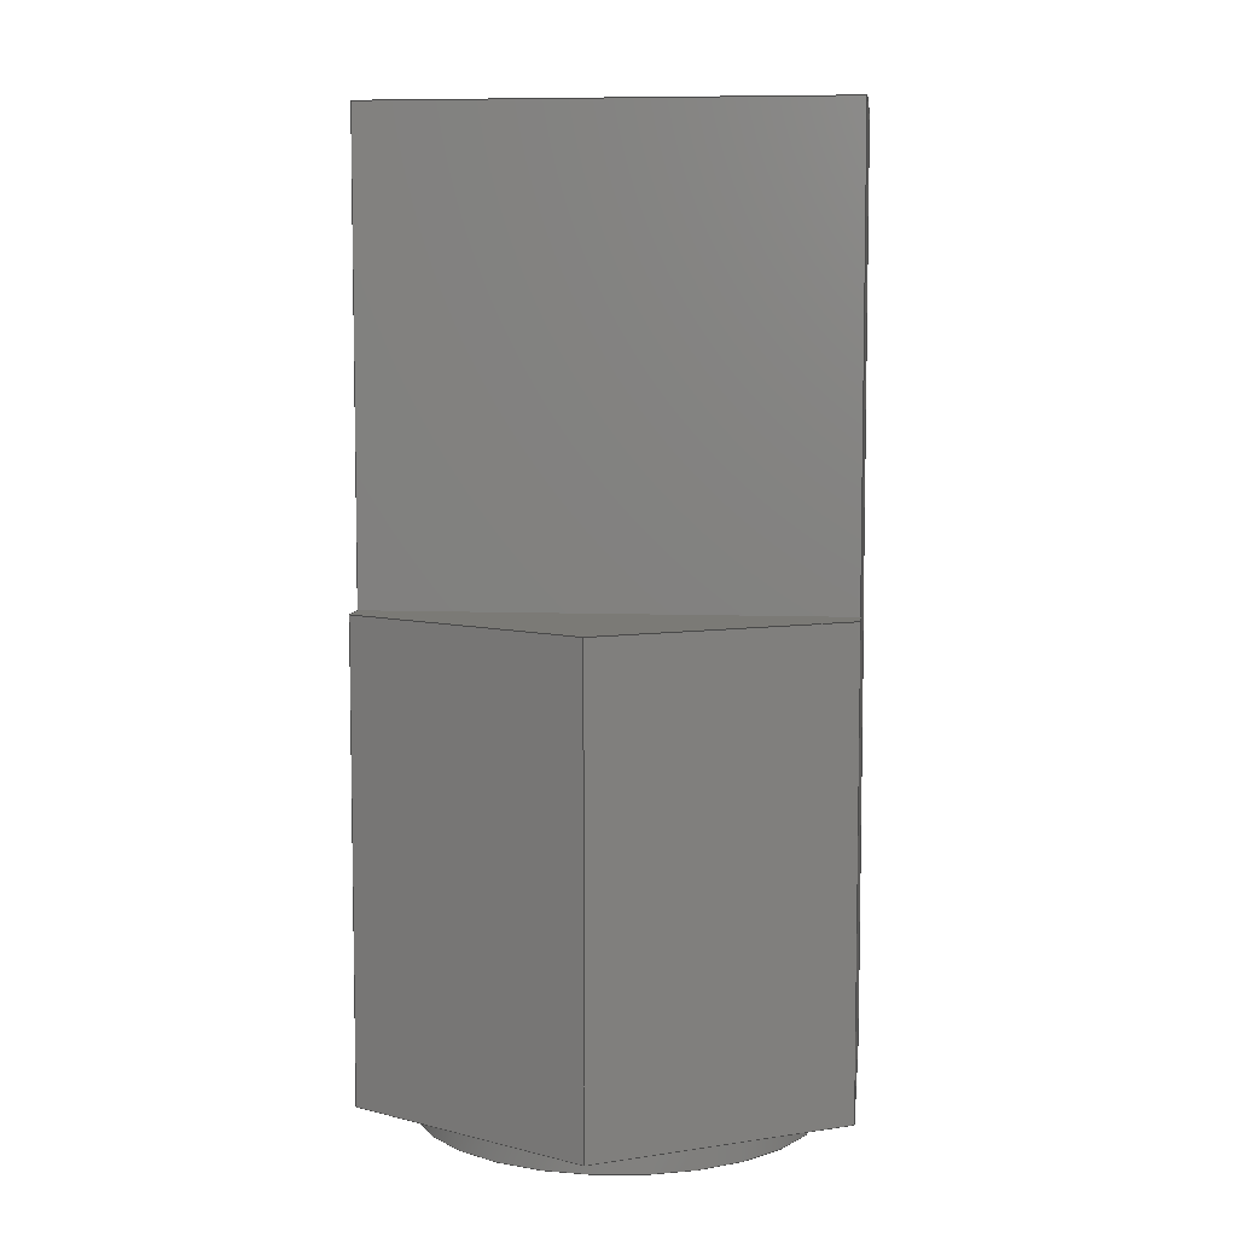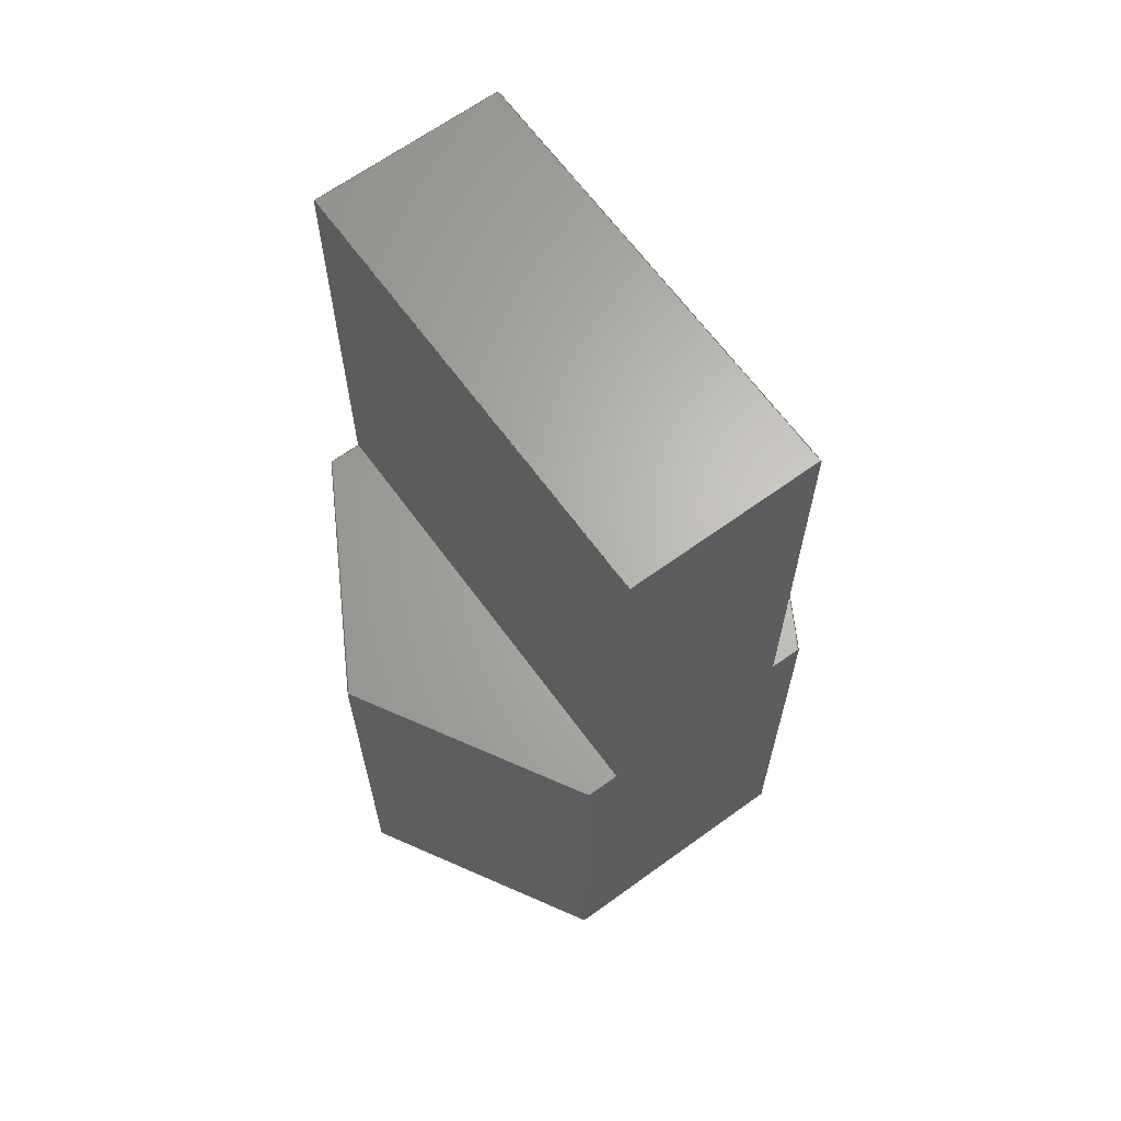
<metadata>
{"format":"step","ext":"step","renderer":"f3d","projection":"perspective","resolution":1024,"background":"white","views":[{"elev":7.0,"azim":96.4,"up":"+Y"},{"elev":65.4,"azim":-36.1,"up":"+Y"}]}
</metadata>
<code>
ISO-10303-21;
DATA;
#1=MECHANICAL_DESIGN_GEOMETRIC_PRESENTATION_REPRESENTATION('',(#4),#417);
#2=SHAPE_REPRESENTATION_RELATIONSHIP('SRR','None',#424,#3);
#3=ADVANCED_BREP_SHAPE_REPRESENTATION('',(#5),#416);
#4=STYLED_ITEM('',(#434),#5);
#5=MANIFOLD_SOLID_BREP('Body1',#249);
#6=CYLINDRICAL_SURFACE('',#276,0.3);
#7=FACE_BOUND('',#30,.T.);
#8=CIRCLE('',#269,0.3);
#9=CIRCLE('',#277,0.3);
#10=FACE_OUTER_BOUND('',#24,.T.);
#11=FACE_OUTER_BOUND('',#25,.T.);
#12=FACE_OUTER_BOUND('',#26,.T.);
#13=FACE_OUTER_BOUND('',#27,.T.);
#14=FACE_OUTER_BOUND('',#28,.T.);
#15=FACE_OUTER_BOUND('',#29,.T.);
#16=FACE_OUTER_BOUND('',#31,.T.);
#17=FACE_OUTER_BOUND('',#32,.T.);
#18=FACE_OUTER_BOUND('',#33,.T.);
#19=FACE_OUTER_BOUND('',#34,.T.);
#20=FACE_OUTER_BOUND('',#35,.T.);
#21=FACE_OUTER_BOUND('',#36,.T.);
#22=FACE_OUTER_BOUND('',#37,.T.);
#23=FACE_OUTER_BOUND('',#38,.T.);
#24=EDGE_LOOP('',(#156,#157,#158,#159));
#25=EDGE_LOOP('',(#160,#161,#162,#163));
#26=EDGE_LOOP('',(#164,#165,#166,#167));
#27=EDGE_LOOP('',(#168,#169,#170,#171,#172));
#28=EDGE_LOOP('',(#173,#174,#175,#176,#177));
#29=EDGE_LOOP('',(#178,#179,#180,#181,#182,#183));
#30=EDGE_LOOP('',(#184));
#31=EDGE_LOOP('',(#185,#186,#187,#188));
#32=EDGE_LOOP('',(#189,#190,#191,#192));
#33=EDGE_LOOP('',(#193,#194,#195,#196,#197,#198,#199,#200));
#34=EDGE_LOOP('',(#201,#202,#203,#204));
#35=EDGE_LOOP('',(#205,#206,#207,#208));
#36=EDGE_LOOP('',(#209,#210,#211,#212,#213,#214,#215,#216));
#37=EDGE_LOOP('',(#217,#218,#219,#220));
#38=EDGE_LOOP('',(#221));
#39=LINE('',#348,#70);
#40=LINE('',#350,#71);
#41=LINE('',#352,#72);
#42=LINE('',#353,#73);
#43=LINE('',#357,#74);
#44=LINE('',#359,#75);
#45=LINE('',#361,#76);
#46=LINE('',#362,#77);
#47=LINE('',#364,#78);
#48=LINE('',#365,#79);
#49=LINE('',#368,#80);
#50=LINE('',#370,#81);
#51=LINE('',#372,#82);
#52=LINE('',#373,#83);
#53=LINE('',#376,#84);
#54=LINE('',#378,#85);
#55=LINE('',#380,#86);
#56=LINE('',#381,#87);
#57=LINE('',#385,#88);
#58=LINE('',#387,#89);
#59=LINE('',#389,#90);
#60=LINE('',#391,#91);
#61=LINE('',#393,#92);
#62=LINE('',#394,#93);
#63=LINE('',#398,#94);
#64=LINE('',#399,#95);
#65=LINE('',#401,#96);
#66=LINE('',#403,#97);
#67=LINE('',#405,#98);
#68=LINE('',#407,#99);
#69=LINE('',#411,#100);
#70=VECTOR('',#283,1);
#71=VECTOR('',#284,1);
#72=VECTOR('',#285,1);
#73=VECTOR('',#286,1);
#74=VECTOR('',#289,1);
#75=VECTOR('',#290,1);
#76=VECTOR('',#291,1);
#77=VECTOR('',#292,1);
#78=VECTOR('',#295,1);
#79=VECTOR('',#296,1);
#80=VECTOR('',#299,1);
#81=VECTOR('',#300,1);
#82=VECTOR('',#301,1);
#83=VECTOR('',#302,1);
#84=VECTOR('',#305,1);
#85=VECTOR('',#306,1);
#86=VECTOR('',#307,1);
#87=VECTOR('',#308,1);
#88=VECTOR('',#311,1);
#89=VECTOR('',#312,1);
#90=VECTOR('',#313,1);
#91=VECTOR('',#314,1);
#92=VECTOR('',#315,1);
#93=VECTOR('',#316,1);
#94=VECTOR('',#321,1);
#95=VECTOR('',#322,1);
#96=VECTOR('',#325,1);
#97=VECTOR('',#328,1);
#98=VECTOR('',#331,1);
#99=VECTOR('',#334,1);
#100=VECTOR('',#339,0.3);
#101=VERTEX_POINT('',#346);
#102=VERTEX_POINT('',#347);
#103=VERTEX_POINT('',#349);
#104=VERTEX_POINT('',#351);
#105=VERTEX_POINT('',#355);
#106=VERTEX_POINT('',#356);
#107=VERTEX_POINT('',#358);
#108=VERTEX_POINT('',#360);
#109=VERTEX_POINT('',#367);
#110=VERTEX_POINT('',#369);
#111=VERTEX_POINT('',#371);
#112=VERTEX_POINT('',#375);
#113=VERTEX_POINT('',#377);
#114=VERTEX_POINT('',#379);
#115=VERTEX_POINT('',#383);
#116=VERTEX_POINT('',#384);
#117=VERTEX_POINT('',#386);
#118=VERTEX_POINT('',#388);
#119=VERTEX_POINT('',#390);
#120=VERTEX_POINT('',#392);
#121=VERTEX_POINT('',#395);
#122=VERTEX_POINT('',#410);
#123=EDGE_CURVE('',#101,#102,#39,.T.);
#124=EDGE_CURVE('',#101,#103,#40,.T.);
#125=EDGE_CURVE('',#104,#103,#41,.T.);
#126=EDGE_CURVE('',#102,#104,#42,.T.);
#127=EDGE_CURVE('',#105,#106,#43,.T.);
#128=EDGE_CURVE('',#105,#107,#44,.T.);
#129=EDGE_CURVE('',#108,#107,#45,.T.);
#130=EDGE_CURVE('',#106,#108,#46,.T.);
#131=EDGE_CURVE('',#103,#108,#47,.T.);
#132=EDGE_CURVE('',#107,#104,#48,.T.);
#133=EDGE_CURVE('',#102,#109,#49,.T.);
#134=EDGE_CURVE('',#109,#110,#50,.T.);
#135=EDGE_CURVE('',#110,#111,#51,.T.);
#136=EDGE_CURVE('',#111,#101,#52,.T.);
#137=EDGE_CURVE('',#106,#112,#53,.T.);
#138=EDGE_CURVE('',#112,#113,#54,.T.);
#139=EDGE_CURVE('',#113,#114,#55,.T.);
#140=EDGE_CURVE('',#114,#105,#56,.T.);
#141=EDGE_CURVE('',#115,#116,#57,.T.);
#142=EDGE_CURVE('',#117,#115,#58,.T.);
#143=EDGE_CURVE('',#118,#117,#59,.T.);
#144=EDGE_CURVE('',#119,#118,#60,.T.);
#145=EDGE_CURVE('',#120,#119,#61,.T.);
#146=EDGE_CURVE('',#116,#120,#62,.T.);
#147=EDGE_CURVE('',#121,#121,#8,.T.);
#148=EDGE_CURVE('',#115,#114,#63,.T.);
#149=EDGE_CURVE('',#117,#113,#64,.T.);
#150=EDGE_CURVE('',#118,#112,#65,.T.);
#151=EDGE_CURVE('',#119,#111,#66,.T.);
#152=EDGE_CURVE('',#120,#110,#67,.T.);
#153=EDGE_CURVE('',#116,#109,#68,.T.);
#154=EDGE_CURVE('',#121,#122,#69,.T.);
#155=EDGE_CURVE('',#122,#122,#9,.T.);
#156=ORIENTED_EDGE('',*,*,#123,.F.);
#157=ORIENTED_EDGE('',*,*,#124,.T.);
#158=ORIENTED_EDGE('',*,*,#125,.F.);
#159=ORIENTED_EDGE('',*,*,#126,.F.);
#160=ORIENTED_EDGE('',*,*,#127,.F.);
#161=ORIENTED_EDGE('',*,*,#128,.T.);
#162=ORIENTED_EDGE('',*,*,#129,.F.);
#163=ORIENTED_EDGE('',*,*,#130,.F.);
#164=ORIENTED_EDGE('',*,*,#131,.T.);
#165=ORIENTED_EDGE('',*,*,#129,.T.);
#166=ORIENTED_EDGE('',*,*,#132,.T.);
#167=ORIENTED_EDGE('',*,*,#125,.T.);
#168=ORIENTED_EDGE('',*,*,#123,.T.);
#169=ORIENTED_EDGE('',*,*,#133,.T.);
#170=ORIENTED_EDGE('',*,*,#134,.T.);
#171=ORIENTED_EDGE('',*,*,#135,.T.);
#172=ORIENTED_EDGE('',*,*,#136,.T.);
#173=ORIENTED_EDGE('',*,*,#127,.T.);
#174=ORIENTED_EDGE('',*,*,#137,.T.);
#175=ORIENTED_EDGE('',*,*,#138,.T.);
#176=ORIENTED_EDGE('',*,*,#139,.T.);
#177=ORIENTED_EDGE('',*,*,#140,.T.);
#178=ORIENTED_EDGE('',*,*,#141,.F.);
#179=ORIENTED_EDGE('',*,*,#142,.F.);
#180=ORIENTED_EDGE('',*,*,#143,.F.);
#181=ORIENTED_EDGE('',*,*,#144,.F.);
#182=ORIENTED_EDGE('',*,*,#145,.F.);
#183=ORIENTED_EDGE('',*,*,#146,.F.);
#184=ORIENTED_EDGE('',*,*,#147,.T.);
#185=ORIENTED_EDGE('',*,*,#142,.T.);
#186=ORIENTED_EDGE('',*,*,#148,.T.);
#187=ORIENTED_EDGE('',*,*,#139,.F.);
#188=ORIENTED_EDGE('',*,*,#149,.F.);
#189=ORIENTED_EDGE('',*,*,#143,.T.);
#190=ORIENTED_EDGE('',*,*,#149,.T.);
#191=ORIENTED_EDGE('',*,*,#138,.F.);
#192=ORIENTED_EDGE('',*,*,#150,.F.);
#193=ORIENTED_EDGE('',*,*,#144,.T.);
#194=ORIENTED_EDGE('',*,*,#150,.T.);
#195=ORIENTED_EDGE('',*,*,#137,.F.);
#196=ORIENTED_EDGE('',*,*,#130,.T.);
#197=ORIENTED_EDGE('',*,*,#131,.F.);
#198=ORIENTED_EDGE('',*,*,#124,.F.);
#199=ORIENTED_EDGE('',*,*,#136,.F.);
#200=ORIENTED_EDGE('',*,*,#151,.F.);
#201=ORIENTED_EDGE('',*,*,#145,.T.);
#202=ORIENTED_EDGE('',*,*,#151,.T.);
#203=ORIENTED_EDGE('',*,*,#135,.F.);
#204=ORIENTED_EDGE('',*,*,#152,.F.);
#205=ORIENTED_EDGE('',*,*,#146,.T.);
#206=ORIENTED_EDGE('',*,*,#152,.T.);
#207=ORIENTED_EDGE('',*,*,#134,.F.);
#208=ORIENTED_EDGE('',*,*,#153,.F.);
#209=ORIENTED_EDGE('',*,*,#141,.T.);
#210=ORIENTED_EDGE('',*,*,#153,.T.);
#211=ORIENTED_EDGE('',*,*,#133,.F.);
#212=ORIENTED_EDGE('',*,*,#126,.T.);
#213=ORIENTED_EDGE('',*,*,#132,.F.);
#214=ORIENTED_EDGE('',*,*,#128,.F.);
#215=ORIENTED_EDGE('',*,*,#140,.F.);
#216=ORIENTED_EDGE('',*,*,#148,.F.);
#217=ORIENTED_EDGE('',*,*,#147,.F.);
#218=ORIENTED_EDGE('',*,*,#154,.T.);
#219=ORIENTED_EDGE('',*,*,#155,.T.);
#220=ORIENTED_EDGE('',*,*,#154,.F.);
#221=ORIENTED_EDGE('',*,*,#155,.F.);
#222=PLANE('',#263);
#223=PLANE('',#264);
#224=PLANE('',#265);
#225=PLANE('',#266);
#226=PLANE('',#267);
#227=PLANE('',#268);
#228=PLANE('',#270);
#229=PLANE('',#271);
#230=PLANE('',#272);
#231=PLANE('',#273);
#232=PLANE('',#274);
#233=PLANE('',#275);
#234=PLANE('',#278);
#235=ADVANCED_FACE('',(#10),#222,.T.);
#236=ADVANCED_FACE('',(#11),#223,.T.);
#237=ADVANCED_FACE('',(#12),#224,.T.);
#238=ADVANCED_FACE('',(#13),#225,.T.);
#239=ADVANCED_FACE('',(#14),#226,.T.);
#240=ADVANCED_FACE('',(#15,#7),#227,.F.);
#241=ADVANCED_FACE('',(#16),#228,.T.);
#242=ADVANCED_FACE('',(#17),#229,.T.);
#243=ADVANCED_FACE('',(#18),#230,.T.);
#244=ADVANCED_FACE('',(#19),#231,.T.);
#245=ADVANCED_FACE('',(#20),#232,.T.);
#246=ADVANCED_FACE('',(#21),#233,.T.);
#247=ADVANCED_FACE('',(#22),#6,.T.);
#248=ADVANCED_FACE('',(#23),#234,.F.);
#249=CLOSED_SHELL('',(#235,#236,#237,#238,#239,#240,#241,#242,#243,#244,
#245,#246,#247,#248));
#250=DERIVED_UNIT_ELEMENT(#252,1);
#251=DERIVED_UNIT_ELEMENT(#419,3);
#252=(
MASS_UNIT()
NAMED_UNIT(*)
SI_UNIT(.KILO.,.GRAM.)
);
#253=DERIVED_UNIT((#250,#251));
#254=MEASURE_REPRESENTATION_ITEM('density measure',
POSITIVE_RATIO_MEASURE(8490),#253);
#255=PROPERTY_DEFINITION_REPRESENTATION(#260,#257);
#256=PROPERTY_DEFINITION_REPRESENTATION(#261,#258);
#257=REPRESENTATION('material name',(#259),#416);
#258=REPRESENTATION('density',(#254),#416);
#259=DESCRIPTIVE_REPRESENTATION_ITEM('Brass','Brass');
#260=PROPERTY_DEFINITION('material property','material name',#426);
#261=PROPERTY_DEFINITION('material property','density of part',#426);
#262=AXIS2_PLACEMENT_3D('placement',#344,#279,#280);
#263=AXIS2_PLACEMENT_3D('',#345,#281,#282);
#264=AXIS2_PLACEMENT_3D('',#354,#287,#288);
#265=AXIS2_PLACEMENT_3D('',#363,#293,#294);
#266=AXIS2_PLACEMENT_3D('',#366,#297,#298);
#267=AXIS2_PLACEMENT_3D('',#374,#303,#304);
#268=AXIS2_PLACEMENT_3D('',#382,#309,#310);
#269=AXIS2_PLACEMENT_3D('',#396,#317,#318);
#270=AXIS2_PLACEMENT_3D('',#397,#319,#320);
#271=AXIS2_PLACEMENT_3D('',#400,#323,#324);
#272=AXIS2_PLACEMENT_3D('',#402,#326,#327);
#273=AXIS2_PLACEMENT_3D('',#404,#329,#330);
#274=AXIS2_PLACEMENT_3D('',#406,#332,#333);
#275=AXIS2_PLACEMENT_3D('',#408,#335,#336);
#276=AXIS2_PLACEMENT_3D('',#409,#337,#338);
#277=AXIS2_PLACEMENT_3D('',#412,#340,#341);
#278=AXIS2_PLACEMENT_3D('',#413,#342,#343);
#279=DIRECTION('axis',(0,0,1));
#280=DIRECTION('refdir',(1,0,0));
#281=DIRECTION('center_axis',(1,0,0));
#282=DIRECTION('ref_axis',(0,0,-1));
#283=DIRECTION('',(0,0,1));
#284=DIRECTION('',(0,1,0));
#285=DIRECTION('',(0,0,-1));
#286=DIRECTION('',(0,1,0));
#287=DIRECTION('center_axis',(-1,0,0));
#288=DIRECTION('ref_axis',(0,0,1));
#289=DIRECTION('',(0,0,-1));
#290=DIRECTION('',(0,1,0));
#291=DIRECTION('',(0,0,1));
#292=DIRECTION('',(0,1,0));
#293=DIRECTION('center_axis',(0,1,0));
#294=DIRECTION('ref_axis',(0,0,1));
#295=DIRECTION('',(-1,0,0));
#296=DIRECTION('',(1,0,0));
#297=DIRECTION('center_axis',(0,1,0));
#298=DIRECTION('ref_axis',(0,0,1));
#299=DIRECTION('',(1,0,0));
#300=DIRECTION('',(0.5,0,-0.866));
#301=DIRECTION('',(-0.5,0,-0.866));
#302=DIRECTION('',(-1,0,0));
#303=DIRECTION('center_axis',(0,1,0));
#304=DIRECTION('ref_axis',(0,0,1));
#305=DIRECTION('',(-1,0,0));
#306=DIRECTION('',(-0.5,0,0.866));
#307=DIRECTION('',(0.5,0,0.866));
#308=DIRECTION('',(1,0,0));
#309=DIRECTION('center_axis',(0,1,0));
#310=DIRECTION('ref_axis',(-1,0,0));
#311=DIRECTION('',(1,0,0));
#312=DIRECTION('',(0.5,0,0.866));
#313=DIRECTION('',(-0.5,0,0.866));
#314=DIRECTION('',(-1,0,0));
#315=DIRECTION('',(-0.5,0,-0.866));
#316=DIRECTION('',(0.5,0,-0.866));
#317=DIRECTION('center_axis',(0,1,0));
#318=DIRECTION('ref_axis',(1,0,0));
#319=DIRECTION('center_axis',(-0.866,0,0.5));
#320=DIRECTION('ref_axis',(0.5,0,0.866));
#321=DIRECTION('',(0,1,0));
#322=DIRECTION('',(0,1,0));
#323=DIRECTION('center_axis',(-0.866,0,-0.5));
#324=DIRECTION('ref_axis',(-0.5,0,0.866));
#325=DIRECTION('',(0,1,0));
#326=DIRECTION('center_axis',(0,0,-1));
#327=DIRECTION('ref_axis',(-1,0,0));
#328=DIRECTION('',(0,1,0));
#329=DIRECTION('center_axis',(0.866,0,-0.5));
#330=DIRECTION('ref_axis',(-0.5,0,-0.866));
#331=DIRECTION('',(0,1,0));
#332=DIRECTION('center_axis',(0.866,0,0.5));
#333=DIRECTION('ref_axis',(0.5,0,-0.866));
#334=DIRECTION('',(0,1,0));
#335=DIRECTION('center_axis',(0,0,1));
#336=DIRECTION('ref_axis',(1,0,0));
#337=DIRECTION('center_axis',(0,1,0));
#338=DIRECTION('ref_axis',(1,0,0));
#339=DIRECTION('',(0,-1,0));
#340=DIRECTION('center_axis',(0,1,0));
#341=DIRECTION('ref_axis',(1,0,0));
#342=DIRECTION('center_axis',(0,1,0));
#343=DIRECTION('ref_axis',(1,0,0));
#344=CARTESIAN_POINT('',(0,0,0));
#345=CARTESIAN_POINT('Origin',(4.65,0.75,9.35));
#346=CARTESIAN_POINT('',(4.65,0.75,8.65));
#347=CARTESIAN_POINT('',(4.65,0.75,9.35));
#348=CARTESIAN_POINT('',(4.65,0.75,9.175));
#349=CARTESIAN_POINT('',(4.65,1.45,8.65));
#350=CARTESIAN_POINT('',(4.65,0.75,8.65));
#351=CARTESIAN_POINT('',(4.65,1.45,9.35));
#352=CARTESIAN_POINT('',(4.65,1.45,8.65));
#353=CARTESIAN_POINT('',(4.65,0.75,9.35));
#354=CARTESIAN_POINT('Origin',(4.35,0.75,8.65));
#355=CARTESIAN_POINT('',(4.35,0.75,9.35));
#356=CARTESIAN_POINT('',(4.35,0.75,8.65));
#357=CARTESIAN_POINT('',(4.35,0.75,8.825));
#358=CARTESIAN_POINT('',(4.35,1.45,9.35));
#359=CARTESIAN_POINT('',(4.35,0.75,9.35));
#360=CARTESIAN_POINT('',(4.35,1.45,8.65));
#361=CARTESIAN_POINT('',(4.35,1.45,9.35));
#362=CARTESIAN_POINT('',(4.35,0.75,8.65));
#363=CARTESIAN_POINT('Origin',(4.5,1.45,9));
#364=CARTESIAN_POINT('',(4.702,1.45,8.65));
#365=CARTESIAN_POINT('',(4.298,1.45,9.35));
#366=CARTESIAN_POINT('Origin',(4.5,0.75,9));
#367=CARTESIAN_POINT('',(4.702,0.75,9.35));
#368=CARTESIAN_POINT('',(4.298,0.75,9.35));
#369=CARTESIAN_POINT('',(4.904,0.75,9));
#370=CARTESIAN_POINT('',(4.702,0.75,9.35));
#371=CARTESIAN_POINT('',(4.702,0.75,8.65));
#372=CARTESIAN_POINT('',(4.904,0.75,9));
#373=CARTESIAN_POINT('',(4.702,0.75,8.65));
#374=CARTESIAN_POINT('Origin',(4.5,0.75,9));
#375=CARTESIAN_POINT('',(4.298,0.75,8.65));
#376=CARTESIAN_POINT('',(4.702,0.75,8.65));
#377=CARTESIAN_POINT('',(4.096,0.75,9));
#378=CARTESIAN_POINT('',(4.298,0.75,8.65));
#379=CARTESIAN_POINT('',(4.298,0.75,9.35));
#380=CARTESIAN_POINT('',(4.096,0.75,9));
#381=CARTESIAN_POINT('',(4.298,0.75,9.35));
#382=CARTESIAN_POINT('Origin',(4.5,0.05,9));
#383=CARTESIAN_POINT('',(4.298,0.05,9.35));
#384=CARTESIAN_POINT('',(4.702,0.05,9.35));
#385=CARTESIAN_POINT('',(4.298,0.05,9.35));
#386=CARTESIAN_POINT('',(4.096,0.05,9));
#387=CARTESIAN_POINT('',(4.096,0.05,9));
#388=CARTESIAN_POINT('',(4.298,0.05,8.65));
#389=CARTESIAN_POINT('',(4.298,0.05,8.65));
#390=CARTESIAN_POINT('',(4.702,0.05,8.65));
#391=CARTESIAN_POINT('',(4.702,0.05,8.65));
#392=CARTESIAN_POINT('',(4.904,0.05,9));
#393=CARTESIAN_POINT('',(4.904,0.05,9));
#394=CARTESIAN_POINT('',(4.702,0.05,9.35));
#395=CARTESIAN_POINT('',(4.2,0.05,9));
#396=CARTESIAN_POINT('Origin',(4.5,0.05,9));
#397=CARTESIAN_POINT('Origin',(4.096,0.05,9));
#398=CARTESIAN_POINT('',(4.298,0.05,9.35));
#399=CARTESIAN_POINT('',(4.096,0.05,9));
#400=CARTESIAN_POINT('Origin',(4.298,0.05,8.65));
#401=CARTESIAN_POINT('',(4.298,0.05,8.65));
#402=CARTESIAN_POINT('Origin',(4.702,0.05,8.65));
#403=CARTESIAN_POINT('',(4.702,0.05,8.65));
#404=CARTESIAN_POINT('Origin',(4.904,0.05,9));
#405=CARTESIAN_POINT('',(4.904,0.05,9));
#406=CARTESIAN_POINT('Origin',(4.702,0.05,9.35));
#407=CARTESIAN_POINT('',(4.702,0.05,9.35));
#408=CARTESIAN_POINT('Origin',(4.298,0.05,9.35));
#409=CARTESIAN_POINT('Origin',(4.5,0,9));
#410=CARTESIAN_POINT('',(4.2,0,9));
#411=CARTESIAN_POINT('',(4.2,0,9));
#412=CARTESIAN_POINT('Origin',(4.5,0,9));
#413=CARTESIAN_POINT('Origin',(4.5,0,9));
#414=UNCERTAINTY_MEASURE_WITH_UNIT(LENGTH_MEASURE(0.001),#418,
'DISTANCE_ACCURACY_VALUE',
'Maximum model space distance between geometric entities at asserted c
onnectivities');
#415=UNCERTAINTY_MEASURE_WITH_UNIT(LENGTH_MEASURE(0.001),#418,
'DISTANCE_ACCURACY_VALUE',
'Maximum model space distance between geometric entities at asserted c
onnectivities');
#416=(
GEOMETRIC_REPRESENTATION_CONTEXT(3)
GLOBAL_UNCERTAINTY_ASSIGNED_CONTEXT((#414))
GLOBAL_UNIT_ASSIGNED_CONTEXT((#418,#420,#421))
REPRESENTATION_CONTEXT('','3D')
);
#417=(
GEOMETRIC_REPRESENTATION_CONTEXT(3)
GLOBAL_UNCERTAINTY_ASSIGNED_CONTEXT((#415))
GLOBAL_UNIT_ASSIGNED_CONTEXT((#418,#420,#421))
REPRESENTATION_CONTEXT('','3D')
);
#418=(
LENGTH_UNIT()
NAMED_UNIT(*)
SI_UNIT(.CENTI.,.METRE.)
);
#419=(
LENGTH_UNIT()
NAMED_UNIT(*)
SI_UNIT($,.METRE.)
);
#420=(
NAMED_UNIT(*)
PLANE_ANGLE_UNIT()
SI_UNIT($,.RADIAN.)
);
#421=(
NAMED_UNIT(*)
SI_UNIT($,.STERADIAN.)
SOLID_ANGLE_UNIT()
);
#422=SHAPE_DEFINITION_REPRESENTATION(#423,#424);
#423=PRODUCT_DEFINITION_SHAPE('',$,#426);
#424=SHAPE_REPRESENTATION('',(#262),#416);
#425=PRODUCT_DEFINITION_CONTEXT('part definition',#430,'design');
#426=PRODUCT_DEFINITION('joint counterpart','joint counterpart',#427,#425);
#427=PRODUCT_DEFINITION_FORMATION('',$,#432);
#428=PRODUCT_RELATED_PRODUCT_CATEGORY('joint counterpart',
'joint counterpart',(#432));
#429=APPLICATION_PROTOCOL_DEFINITION('international standard',
'automotive_design',2009,#430);
#430=APPLICATION_CONTEXT(
'Core Data for Automotive Mechanical Design Process');
#431=PRODUCT_CONTEXT('part definition',#430,'mechanical');
#432=PRODUCT('joint counterpart','joint counterpart',$,(#431));
#433=PRESENTATION_STYLE_ASSIGNMENT((#435));
#434=PRESENTATION_STYLE_ASSIGNMENT((#436));
#435=SURFACE_STYLE_USAGE(.BOTH.,#437);
#436=SURFACE_STYLE_USAGE(.BOTH.,#438);
#437=SURFACE_SIDE_STYLE('',(#439));
#438=SURFACE_SIDE_STYLE('',(#440));
#439=SURFACE_STYLE_FILL_AREA(#441);
#440=SURFACE_STYLE_FILL_AREA(#442);
#441=FILL_AREA_STYLE('Brass - Polished',(#443));
#442=FILL_AREA_STYLE('Brass - Matte',(#444));
#443=FILL_AREA_STYLE_COLOUR('Brass - Polished',#445);
#444=FILL_AREA_STYLE_COLOUR('Brass - Matte',#446);
#445=COLOUR_RGB('Brass - Polished',0.9529,0.7961,
0.4863);
#446=COLOUR_RGB('Brass - Matte',0.9529,0.7961,0.4863);
ENDSEC;
END-ISO-10303-21;

</code>
